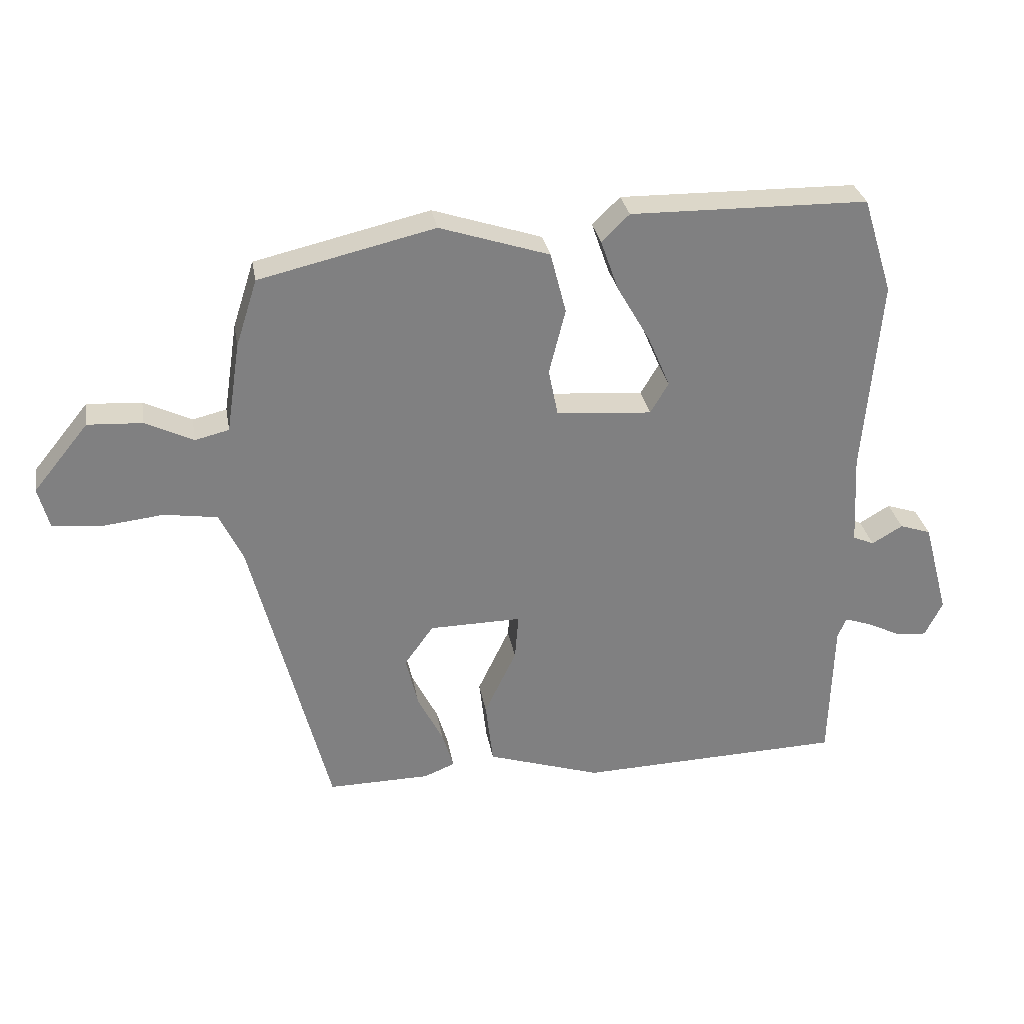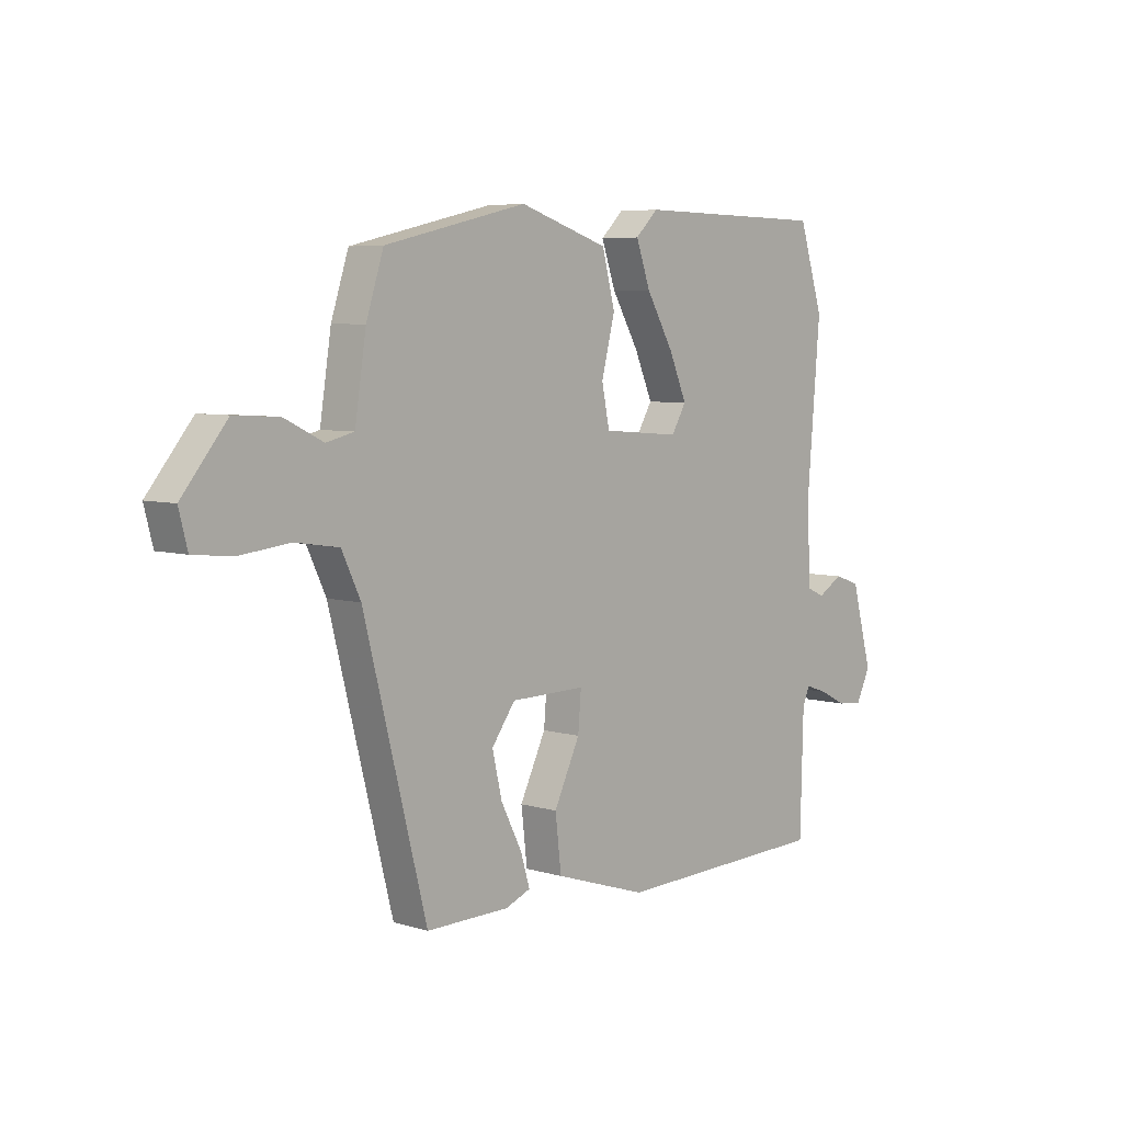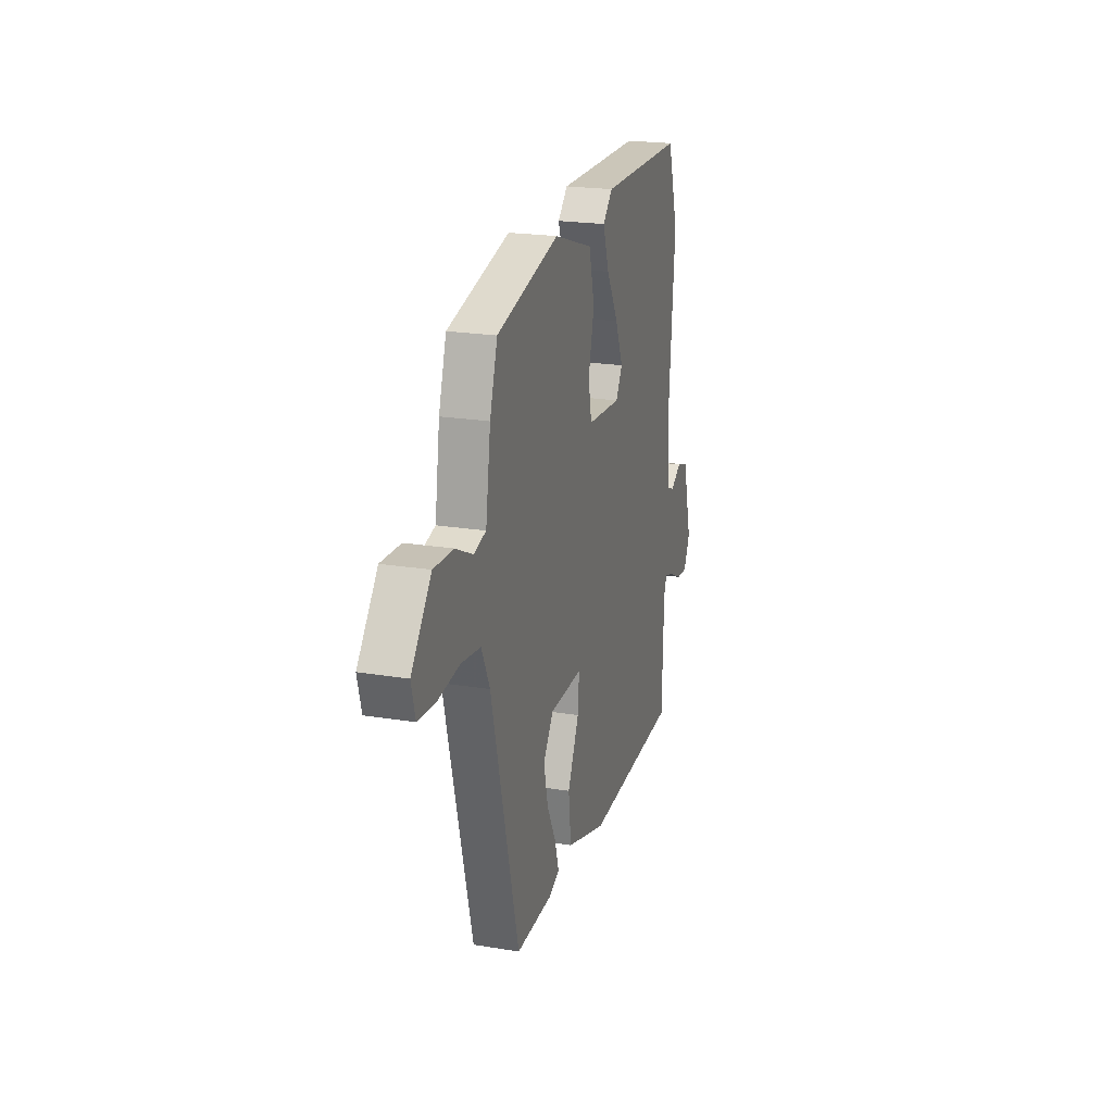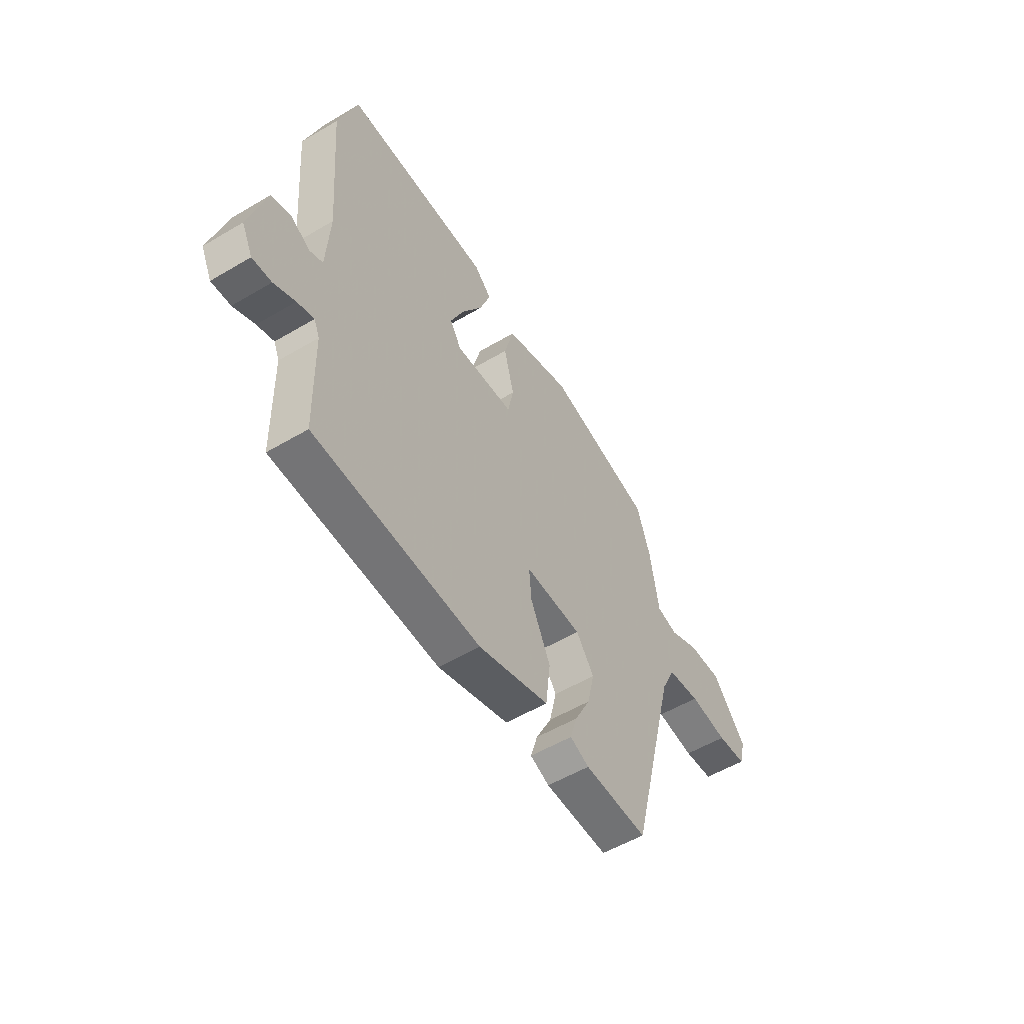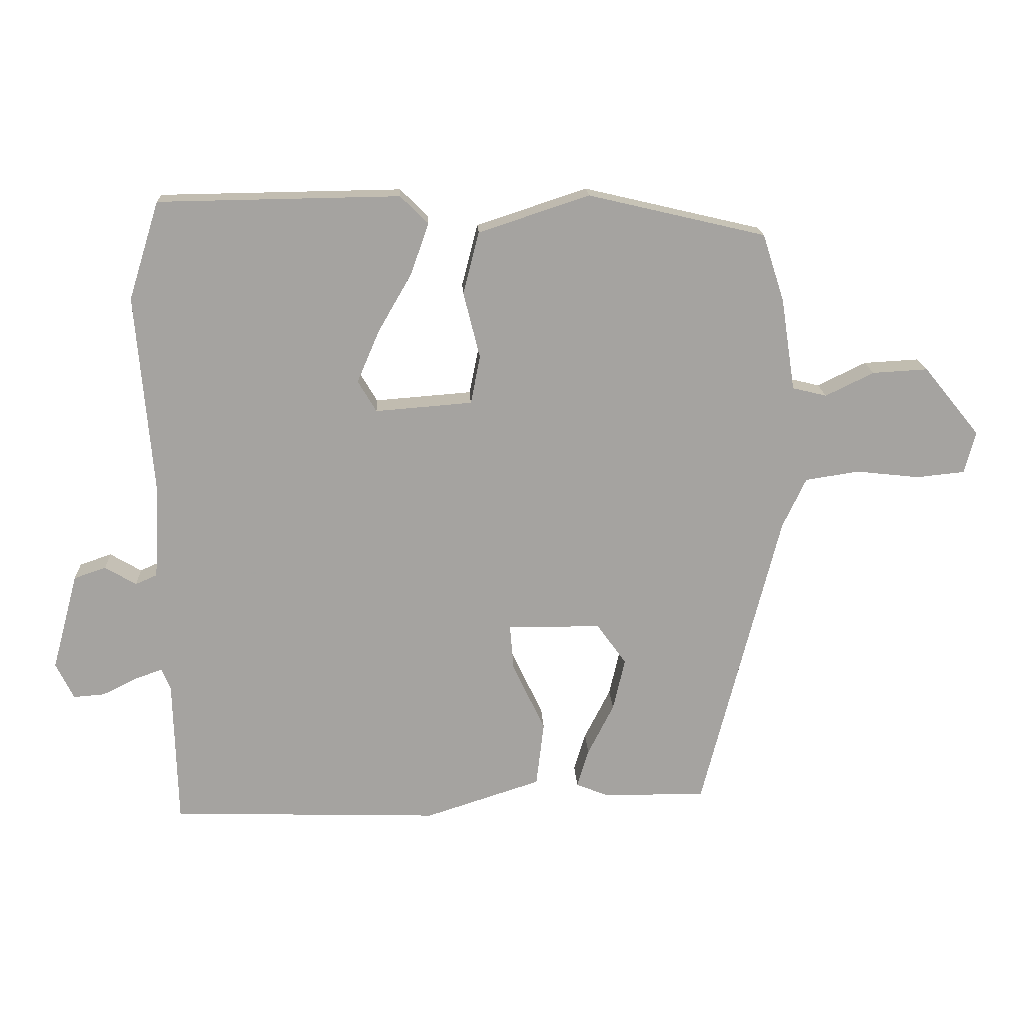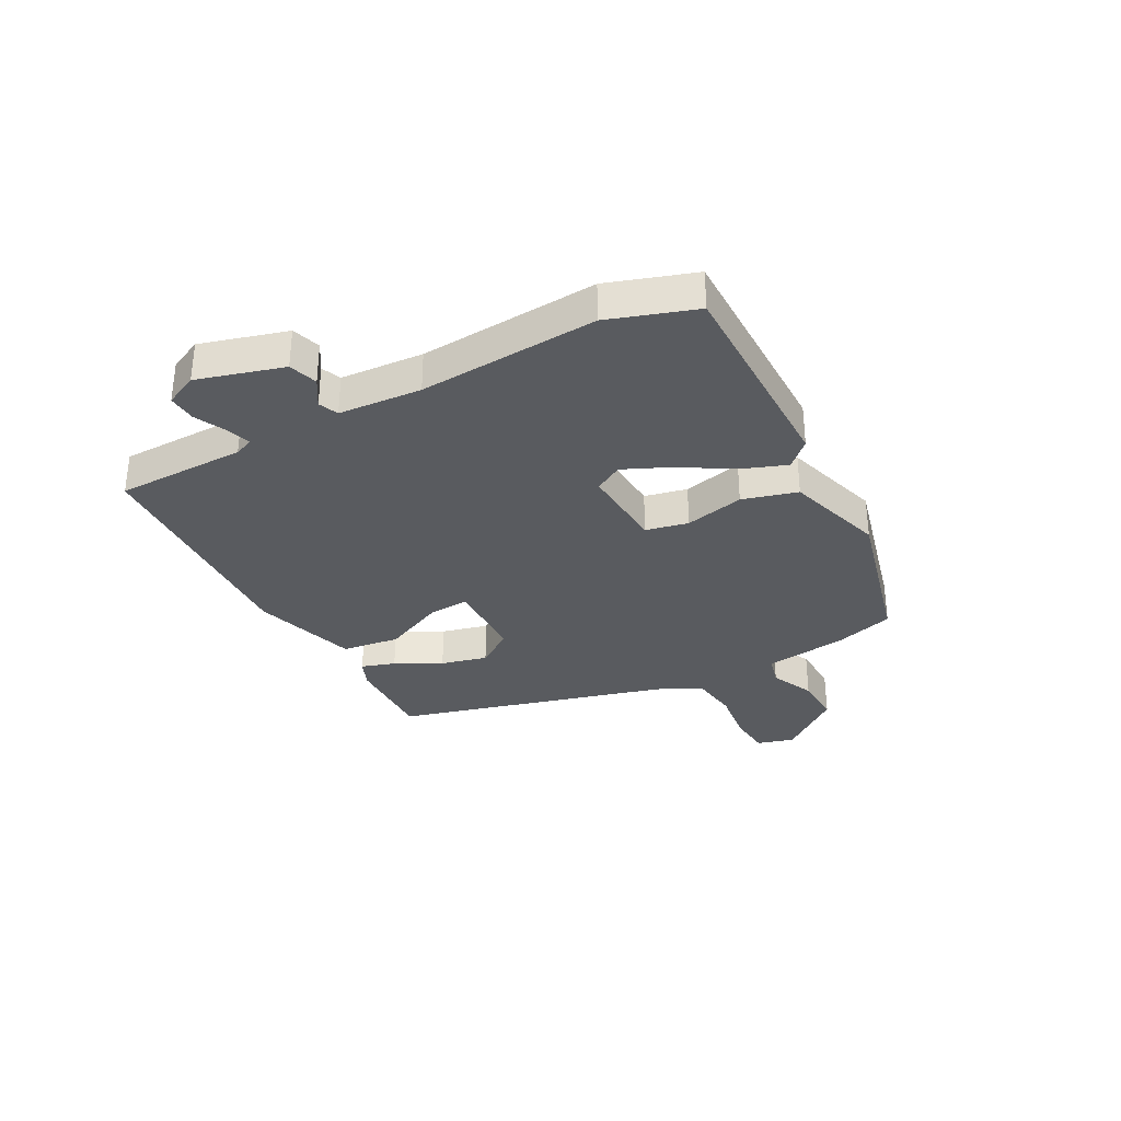
<metadata>
{"format":"obj","ext":"obj","renderer":"f3d","projection":"perspective","resolution":1024,"background":"white","views":[{"elev":30.3,"azim":170.1,"up":"+Z"},{"elev":6.0,"azim":132.1,"up":"+Z"},{"elev":21.7,"azim":106.1,"up":"+Z"},{"elev":-54.9,"azim":-58.0,"up":"+Z"},{"elev":17.2,"azim":-2.7,"up":"+Z"},{"elev":-32.7,"azim":-62.8,"up":"+Y"}]}
</metadata>
<code>
v 0.39 0.07 -0.482
v 0.227 0.07 -0.48
v 0.178 0.07 -0.46
v 0.196 0.07 -0.4
v 0.237 0.07 -0.319
v 0.256 0.07 -0.237
v 0.21 0.07 -0.173
v 0.063 0.07 -0.171
v 0.069 0.07 -0.244
v 0.12 0.07 -0.351
v 0.108 0.07 -0.453
v -0.074 0.07 -0.512
v -0.497 0.07 -0.499
v -0.503 0.07 -0.27
v -0.517 0.07 -0.237
v -0.56 0.07 -0.252
v -0.614 0.07 -0.279
v -0.663 0.07 -0.283
v -0.691 0.07 -0.226
v -0.65 0.07 -0.074
v -0.6 0.07 -0.057
v -0.551 0.07 -0.086
v -0.517 0.07 -0.071
v -0.509 0.07 0.075
v -0.535 0.07 0.389
v -0.487 0.07 0.542
v -0.109 0.07 0.548
v -0.065 0.07 0.505
v -0.093 0.07 0.425
v -0.146 0.07 0.333
v -0.181 0.07 0.251
v -0.152 0.07 0.202
v 0 0.07 0.214
v 0.015 0.07 0.289
v -0.011 0.07 0.393
v 0.014 0.07 0.49
v 0.188 0.07 0.547
v 0.466 0.07 0.482
v 0.5 0.07 0.376
v 0.522 0.07 0.232
v 0.576 0.07 0.219
v 0.652 0.07 0.256
v 0.739 0.07 0.261
v 0.827 0.07 0.153
v 0.81 0.07 0.087
v 0.734 0.07 0.079
v 0.635 0.07 0.09
v 0.55 0.07 0.077
v 0.513 0.07 -0.001
v 0.39 0 -0.482
v 0.227 0 -0.48
v 0.178 0 -0.46
v 0.196 0 -0.4
v 0.237 0 -0.319
v 0.256 0 -0.237
v 0.21 0 -0.173
v 0.063 0 -0.171
v 0.069 0 -0.244
v 0.12 0 -0.351
v 0.108 0 -0.453
v -0.074 0 -0.512
v -0.497 0 -0.499
v -0.503 0 -0.27
v -0.517 0 -0.237
v -0.56 0 -0.252
v -0.614 0 -0.279
v -0.663 0 -0.283
v -0.691 0 -0.226
v -0.65 0 -0.074
v -0.6 0 -0.057
v -0.551 0 -0.086
v -0.517 0 -0.071
v -0.509 0 0.075
v -0.535 0 0.389
v -0.487 0 0.542
v -0.109 0 0.548
v -0.065 0 0.505
v -0.093 0 0.425
v -0.146 0 0.333
v -0.181 0 0.251
v -0.152 0 0.202
v 0 0 0.214
v 0.015 0 0.289
v -0.011 0 0.393
v 0.014 0 0.49
v 0.188 0 0.547
v 0.466 0 0.482
v 0.5 0 0.376
v 0.522 0 0.232
v 0.576 0 0.219
v 0.652 0 0.256
v 0.739 0 0.261
v 0.827 0 0.153
v 0.81 0 0.087
v 0.734 0 0.079
v 0.635 0 0.09
v 0.55 0 0.077
v 0.513 0 -0.001
f 44 45 46 47
f 44 47 48
f 41 42 43 44
f 40 41 44 48
f 37 38 39 40
f 37 40 48 49
f 34 35 36 37
f 33 34 37 49
f 27 28 29 30
f 27 30 31
f 24 25 26 27
f 23 24 27 31
f 19 20 21 22
f 19 22 23
f 16 17 18 19
f 15 16 19 23
f 14 15 23 31
f 9 10 11 12
f 8 9 12 13
f 2 3 4 5
f 2 5 6
f 1 2 6
f 49 1 6
f 32 33 49
f 13 14 31 32
f 8 13 32
f 7 8 32 49
f 6 7 49
f 96 95 94 93
f 97 96 93
f 93 92 91 90
f 97 93 90 89
f 89 88 87 86
f 98 97 89 86
f 86 85 84 83
f 98 86 83 82
f 79 78 77 76
f 80 79 76
f 76 75 74 73
f 80 76 73 72
f 71 70 69 68
f 72 71 68
f 68 67 66 65
f 72 68 65 64
f 80 72 64 63
f 61 60 59 58
f 62 61 58 57
f 54 53 52 51
f 55 54 51
f 55 51 50
f 55 50 98
f 98 82 81
f 81 80 63 62
f 81 62 57
f 98 81 57 56
f 98 56 55
f 1 50 51 2
f 2 51 52 3
f 3 52 53 4
f 4 53 54 5
f 5 54 55 6
f 6 55 56 7
f 7 56 57 8
f 8 57 58 9
f 9 58 59 10
f 10 59 60 11
f 11 60 61 12
f 12 61 62 13
f 13 62 63 14
f 14 63 64 15
f 15 64 65 16
f 16 65 66 17
f 17 66 67 18
f 18 67 68 19
f 19 68 69 20
f 20 69 70 21
f 21 70 71 22
f 22 71 72 23
f 23 72 73 24
f 24 73 74 25
f 25 74 75 26
f 26 75 76 27
f 27 76 77 28
f 28 77 78 29
f 29 78 79 30
f 30 79 80 31
f 31 80 81 32
f 32 81 82 33
f 33 82 83 34
f 34 83 84 35
f 35 84 85 36
f 36 85 86 37
f 37 86 87 38
f 38 87 88 39
f 39 88 89 40
f 40 89 90 41
f 41 90 91 42
f 42 91 92 43
f 43 92 93 44
f 44 93 94 45
f 45 94 95 46
f 46 95 96 47
f 47 96 97 48
f 48 97 98 49
f 49 98 50 1

</code>
